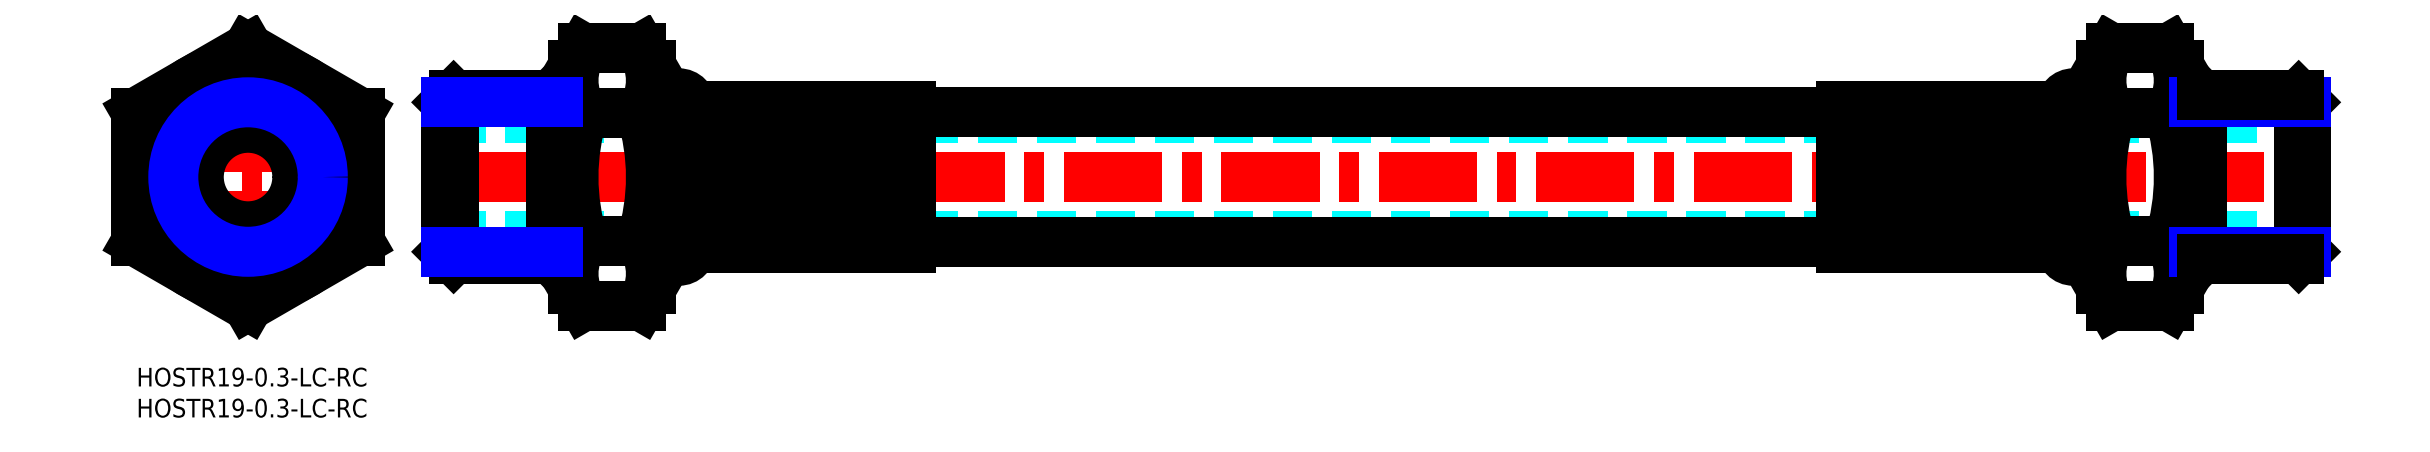
<metadata>
{"format":"dxf","ext":"dxf","renderer":"ezdxf+matplotlib","layout":"modelspace","background":"white","min_lineweight":24,"dpi":150}
</metadata>
<code>
0
SECTION
2
ENTITIES
0
INSERT
8
MSM_CONTINUOUS
2
*U2
10
0
20
0
30
0
0
INSERT
8
MSM_CONTINUOUS
2
*U3
10
0
20
0
30
0
0
LINE
8
MSM_CENTER
10
48
20
30.78
30
0
11
352
21
30.78
31
0
0
LINE
8
MSM_DASHED
10
50
20
40.28
30
0
11
350
21
40.28
31
0
0
LINE
8
MSM_DASHED
10
50
20
21.28
30
0
11
350
21
21.28
31
0
0
LINE
8
MSM_CONTINUOUS
10
125
20
20.28
30
0
11
275
21
20.28
31
0
0
LINE
8
MSM_CONTINUOUS
10
275
20
41.28
30
0
11
125
21
41.28
31
0
0
LINE
8
MSM_CONTINUOUS
10
4.5
20
17.79
30
0
11
4.5
21
17.79
31
0
0
LINE
8
MSM_CONTINUOUS
10
9
20
15.2
30
0
11
9
21
15.2
31
0
0
LINE
8
MSM_CENTER
10
18
20
53.88
30
0
11
18
21
7.691
31
0
0
LINE
8
MSM_CENTER
10
-2
20
30.78
30
0
11
38
21
30.78
31
0
0
CIRCLE
8
MSM_CONTINUOUS
10
18
20
30.78
30
0
40
18
0
LINE
8
MSM_CONTINUOUS
10
124.8
20
19.78
30
0
11
124.8
21
24.91
31
0
0
LINE
8
MSM_CONTINUOUS
10
124.8
20
25.41
30
0
11
124.8
21
30.53
31
0
0
LINE
8
MSM_CONTINUOUS
10
90
20
19.78
30
0
11
90
21
24.91
31
0
0
LINE
8
MSM_CONTINUOUS
10
90
20
25.41
30
0
11
90
21
30.53
31
0
0
LINE
8
MSM_CONTINUOUS
10
124.7
20
36.16
30
0
11
124.8
21
31.03
31
0
0
LINE
8
MSM_CONTINUOUS
10
90
20
36.16
30
0
11
90
21
31.03
31
0
0
LINE
8
MSM_CONTINUOUS
10
90
20
36.16
30
0
11
124.7
21
36.16
31
0
0
LINE
8
MSM_CONTINUOUS
10
124.7
20
36.66
30
0
11
90
21
36.66
31
0
0
LINE
8
MSM_CONTINUOUS
10
90
20
30.53
30
0
11
124.8
21
30.53
31
0
0
LINE
8
MSM_CONTINUOUS
10
124.8
20
31.03
30
0
11
90
21
31.03
31
0
0
LINE
8
MSM_CONTINUOUS
10
90
20
41.78
30
0
11
90
21
36.66
31
0
0
LINE
8
MSM_CONTINUOUS
10
124.8
20
19.78
30
0
11
90
21
19.78
31
0
0
LINE
8
MSM_CONTINUOUS
10
124.8
20
41.78
30
0
11
90
21
41.78
31
0
0
LINE
8
MSM_CONTINUOUS
10
124.8
20
41.78
30
0
11
124.7
21
36.66
31
0
0
LINE
8
MSM_CONTINUOUS
10
125
20
42.28
30
0
11
89.5
21
42.28
31
0
0
LINE
8
MSM_CONTINUOUS
10
125
20
19.28
30
0
11
89.5
21
19.28
31
0
0
LINE
8
MSM_CONTINUOUS
10
125
20
42.28
30
0
11
125
21
19.28
31
0
0
LINE
8
MSM_CONTINUOUS
10
83
20
40.78
30
0
11
85.5
21
40.78
31
0
0
LINE
8
MSM_CONTINUOUS
10
83
20
20.78
30
0
11
85.5
21
20.78
31
0
0
ARC
8
MSM_CONTINUOUS
10
87.5
20
42.28
30
0
40
2
50
0
51
180
0
LINE
8
MSM_CONTINUOUS
10
85.5
20
19.28
30
0
11
85.5
21
42.28
31
0
0
ARC
8
MSM_CONTINUOUS
10
87.5
20
19.28
30
0
40
2
50
180
51
0
0
LINE
8
MSM_CONTINUOUS
10
89.5
20
42.28
30
0
11
89.5
21
19.28
31
0
0
LINE
8
MSM_CONTINUOUS
10
124.7
20
24.91
30
0
11
90
21
24.91
31
0
0
LINE
8
MSM_CONTINUOUS
10
90
20
25.41
30
0
11
124.7
21
25.41
31
0
0
LINE
8
MSM_CONTINUOUS
10
68
20
18.73
30
0
11
70.5
21
18.73
31
0
0
LINE
8
MSM_CONTINUOUS
10
68
20
42.84
30
0
11
70.5
21
42.84
31
0
0
LINE
8
MSM_CONTINUOUS
10
66.84
20
17.56
30
0
11
66.84
21
44.01
31
0
0
LINE
8
MSM_CONTINUOUS
10
68
20
18.73
30
0
11
66.84
21
17.56
31
0
0
LINE
8
MSM_CONTINUOUS
10
68
20
18.73
30
0
11
68
21
42.84
31
0
0
LINE
8
MSM_CONTINUOUS
10
68
20
42.84
30
0
11
66.84
21
44.01
31
0
0
LINE
8
MSM_CONTINUOUS
10
50
20
18.73
30
0
11
51.16
21
17.56
31
0
0
LINE
8
MSM_CONTINUOUS
10
50
20
42.84
30
0
11
51.16
21
44.01
31
0
0
LINE
8
MSM_CONTINUOUS
10
51.16
20
17.56
30
0
11
51.16
21
44.01
31
0
0
LINE
8
MSM_CONTINUOUS
10
50
20
42.84
30
0
11
50
21
18.73
31
0
0
CIRCLE
8
MSM_CONTINUOUS
10
18
20
30.78
30
0
40
7.95
0
LINE
8
MSM_CONTINUOUS
10
70.5
20
12.78
30
0
11
70.5
21
48.78
31
0
0
ARC
8
MSM_CONTINUOUS
10
104.9
20
30.78
30
0
40
34.39
50
162.4
51
197.6
0
ARC
8
MSM_CONTINUOUS
10
48.61
20
30.78
30
0
40
34.39
50
342.4
51
17.59
0
LINE
8
MSM_CONTINUOUS
10
83
20
12.78
30
0
11
83
21
48.78
31
0
0
ARC
8
MSM_CONTINUOUS
10
79.7
20
15.2
30
0
40
9.201
50
145.6
51
214.4
0
ARC
8
MSM_CONTINUOUS
10
73.8
20
15.2
30
0
40
9.201
50
325.6
51
34.38
0
LINE
8
MSM_CONTINUOUS
10
72.11
20
10
30
0
11
81.39
21
10
31
0
0
LINE
8
MSM_CONTINUOUS
10
70.5
20
12.78
30
0
11
72.11
21
10
31
0
0
LINE
8
MSM_CONTINUOUS
10
83
20
12.78
30
0
11
81.39
21
10
31
0
0
LINE
8
MSM_CONTINUOUS
10
72.11
20
20.39
30
0
11
81.39
21
20.39
31
0
0
LINE
8
MSM_CONTINUOUS
10
70.5
20
48.78
30
0
11
72.11
21
51.57
31
0
0
ARC
8
MSM_CONTINUOUS
10
79.7
20
46.37
30
0
40
9.201
50
145.6
51
214.4
0
ARC
8
MSM_CONTINUOUS
10
73.8
20
46.37
30
0
40
9.201
50
325.6
51
34.38
0
LINE
8
MSM_CONTINUOUS
10
83
20
48.78
30
0
11
81.39
21
51.57
31
0
0
LINE
8
MSM_CONTINUOUS
10
72.11
20
41.18
30
0
11
81.39
21
41.18
31
0
0
LINE
8
MSM_CONTINUOUS
10
72.11
20
51.57
30
0
11
81.39
21
51.57
31
0
0
LINE
8
MSM_CONTINUOUS
10
327.9
20
51.57
30
0
11
318.6
21
51.57
31
0
0
LINE
8
MSM_CONTINUOUS
10
327.9
20
41.18
30
0
11
318.6
21
41.18
31
0
0
LINE
8
MSM_CONTINUOUS
10
317
20
48.78
30
0
11
318.6
21
51.57
31
0
0
ARC
8
MSM_CONTINUOUS
10
326.2
20
46.37
30
0
40
9.201
50
145.6
51
214.4
0
ARC
8
MSM_CONTINUOUS
10
320.3
20
46.37
30
0
40
9.201
50
325.6
51
34.38
0
LINE
8
MSM_CONTINUOUS
10
329.5
20
48.78
30
0
11
327.9
21
51.57
31
0
0
LINE
8
MSM_CONTINUOUS
10
327.9
20
20.39
30
0
11
318.6
21
20.39
31
0
0
LINE
8
MSM_CONTINUOUS
10
317
20
12.78
30
0
11
318.6
21
10
31
0
0
LINE
8
MSM_CONTINUOUS
10
329.5
20
12.78
30
0
11
327.9
21
10
31
0
0
LINE
8
MSM_CONTINUOUS
10
327.9
20
10
30
0
11
318.6
21
10
31
0
0
ARC
8
MSM_CONTINUOUS
10
326.2
20
15.2
30
0
40
9.201
50
145.6
51
214.4
0
ARC
8
MSM_CONTINUOUS
10
320.3
20
15.2
30
0
40
9.201
50
325.6
51
34.38
0
LINE
8
MSM_CONTINUOUS
10
317
20
12.78
30
0
11
317
21
48.78
31
0
0
ARC
8
MSM_CONTINUOUS
10
351.4
20
30.78
30
0
40
34.39
50
162.4
51
197.6
0
ARC
8
MSM_CONTINUOUS
10
295.1
20
30.78
30
0
40
34.39
50
342.4
51
17.59
0
LINE
8
MSM_CONTINUOUS
10
329.5
20
12.78
30
0
11
329.5
21
48.78
31
0
0
LINE
8
MSM_CONTINUOUS
10
350
20
18.73
30
0
11
350
21
42.84
31
0
0
LINE
8
MSM_CONTINUOUS
10
348.8
20
17.56
30
0
11
348.8
21
44.01
31
0
0
LINE
8
MSM_CONTINUOUS
10
350
20
42.84
30
0
11
348.8
21
44.01
31
0
0
LINE
8
MSM_CONTINUOUS
10
350
20
18.73
30
0
11
348.8
21
17.56
31
0
0
LINE
8
MSM_CONTINUOUS
10
332
20
42.84
30
0
11
333.2
21
44.01
31
0
0
LINE
8
MSM_CONTINUOUS
10
332
20
18.73
30
0
11
332
21
42.84
31
0
0
LINE
8
MSM_CONTINUOUS
10
332
20
18.73
30
0
11
333.2
21
17.56
31
0
0
LINE
8
MSM_CONTINUOUS
10
333.2
20
17.56
30
0
11
333.2
21
44.01
31
0
0
LINE
8
MSM_CONTINUOUS
10
332
20
42.84
30
0
11
329.5
21
42.84
31
0
0
LINE
8
MSM_CONTINUOUS
10
332
20
18.73
30
0
11
329.5
21
18.73
31
0
0
LINE
8
MSM_CONTINUOUS
10
310
20
25.41
30
0
11
275.3
21
25.41
31
0
0
LINE
8
MSM_CONTINUOUS
10
275.3
20
24.91
30
0
11
310
21
24.91
31
0
0
LINE
8
MSM_CONTINUOUS
10
310.5
20
42.28
30
0
11
310.5
21
19.28
31
0
0
ARC
8
MSM_CONTINUOUS
10
312.5
20
19.28
30
0
40
2
50
180
51
0
0
LINE
8
MSM_CONTINUOUS
10
314.5
20
19.28
30
0
11
314.5
21
42.28
31
0
0
ARC
8
MSM_CONTINUOUS
10
312.5
20
42.28
30
0
40
2
50
0
51
180
0
LINE
8
MSM_CONTINUOUS
10
317
20
20.78
30
0
11
314.5
21
20.78
31
0
0
LINE
8
MSM_CONTINUOUS
10
317
20
40.78
30
0
11
314.5
21
40.78
31
0
0
LINE
8
MSM_CONTINUOUS
10
275
20
42.28
30
0
11
275
21
19.28
31
0
0
LINE
8
MSM_CONTINUOUS
10
275
20
19.28
30
0
11
310.5
21
19.28
31
0
0
LINE
8
MSM_CONTINUOUS
10
275
20
42.28
30
0
11
310.5
21
42.28
31
0
0
LINE
8
MSM_CONTINUOUS
10
275.2
20
41.78
30
0
11
275.3
21
36.66
31
0
0
LINE
8
MSM_CONTINUOUS
10
275.2
20
41.78
30
0
11
310
21
41.78
31
0
0
LINE
8
MSM_CONTINUOUS
10
275.2
20
19.78
30
0
11
310
21
19.78
31
0
0
LINE
8
MSM_CONTINUOUS
10
310
20
41.78
30
0
11
310
21
36.66
31
0
0
LINE
8
MSM_CONTINUOUS
10
275.2
20
31.03
30
0
11
310
21
31.03
31
0
0
LINE
8
MSM_CONTINUOUS
10
310
20
30.53
30
0
11
275.2
21
30.53
31
0
0
LINE
8
MSM_CONTINUOUS
10
275.3
20
36.66
30
0
11
310
21
36.66
31
0
0
LINE
8
MSM_CONTINUOUS
10
310
20
36.16
30
0
11
275.3
21
36.16
31
0
0
LINE
8
MSM_CONTINUOUS
10
310
20
36.16
30
0
11
310
21
31.03
31
0
0
LINE
8
MSM_CONTINUOUS
10
275.3
20
36.16
30
0
11
275.2
21
31.03
31
0
0
LINE
8
MSM_CONTINUOUS
10
310
20
25.41
30
0
11
310
21
30.53
31
0
0
LINE
8
MSM_CONTINUOUS
10
310
20
19.78
30
0
11
310
21
24.91
31
0
0
LINE
8
MSM_CONTINUOUS
10
275.2
20
25.41
30
0
11
275.2
21
30.53
31
0
0
LINE
8
MSM_CONTINUOUS
10
275.2
20
19.78
30
0
11
275.2
21
24.91
31
0
0
LINE
8
MSM_CONTINUOUS
10
36
20
41.18
30
0
11
18
21
51.57
31
0
0
LINE
8
MSM_CONTINUOUS
10
18
20
51.57
30
0
11
-2.887e-07
21
41.18
31
0
0
LINE
8
MSM_CONTINUOUS
10
-2.887e-07
20
41.18
30
0
11
2.887e-07
21
20.39
31
0
0
LINE
8
MSM_CONTINUOUS
10
2.887e-07
20
20.39
30
0
11
18
21
10
31
0
0
LINE
8
MSM_CONTINUOUS
10
18
20
10
30
0
11
36
21
20.39
31
0
0
LINE
8
MSM_CONTINUOUS
10
36
20
20.39
30
0
11
36
21
41.18
31
0
0
CIRCLE
8
MSM_CONTINUOUS
10
18
20
30.78
30
0
40
13.22
0
CIRCLE
8
MSM_NARROW
10
18
20
30.78
30
0
40
12.06
0
LINE
8
MSM_CONTINUOUS
10
51.16
20
17.56
30
0
11
66.84
21
17.56
31
0
0
LINE
8
MSM_NARROW
10
50
20
18.73
30
0
11
68
21
18.73
31
0
0
LINE
8
MSM_CONTINUOUS
10
51.16
20
44.01
30
0
11
66.84
21
44.01
31
0
0
LINE
8
MSM_NARROW
10
50
20
42.84
30
0
11
68
21
42.84
31
0
0
LINE
8
MSM_NARROW
10
350
20
18.73
30
0
11
332
21
18.73
31
0
0
LINE
8
MSM_CONTINUOUS
10
348.8
20
17.56
30
0
11
333.2
21
17.56
31
0
0
LINE
8
MSM_NARROW
10
350
20
42.84
30
0
11
332
21
42.84
31
0
0
LINE
8
MSM_CONTINUOUS
10
348.8
20
44.01
30
0
11
333.2
21
44.01
31
0
0
ENDSEC
0
EOF

</code>
